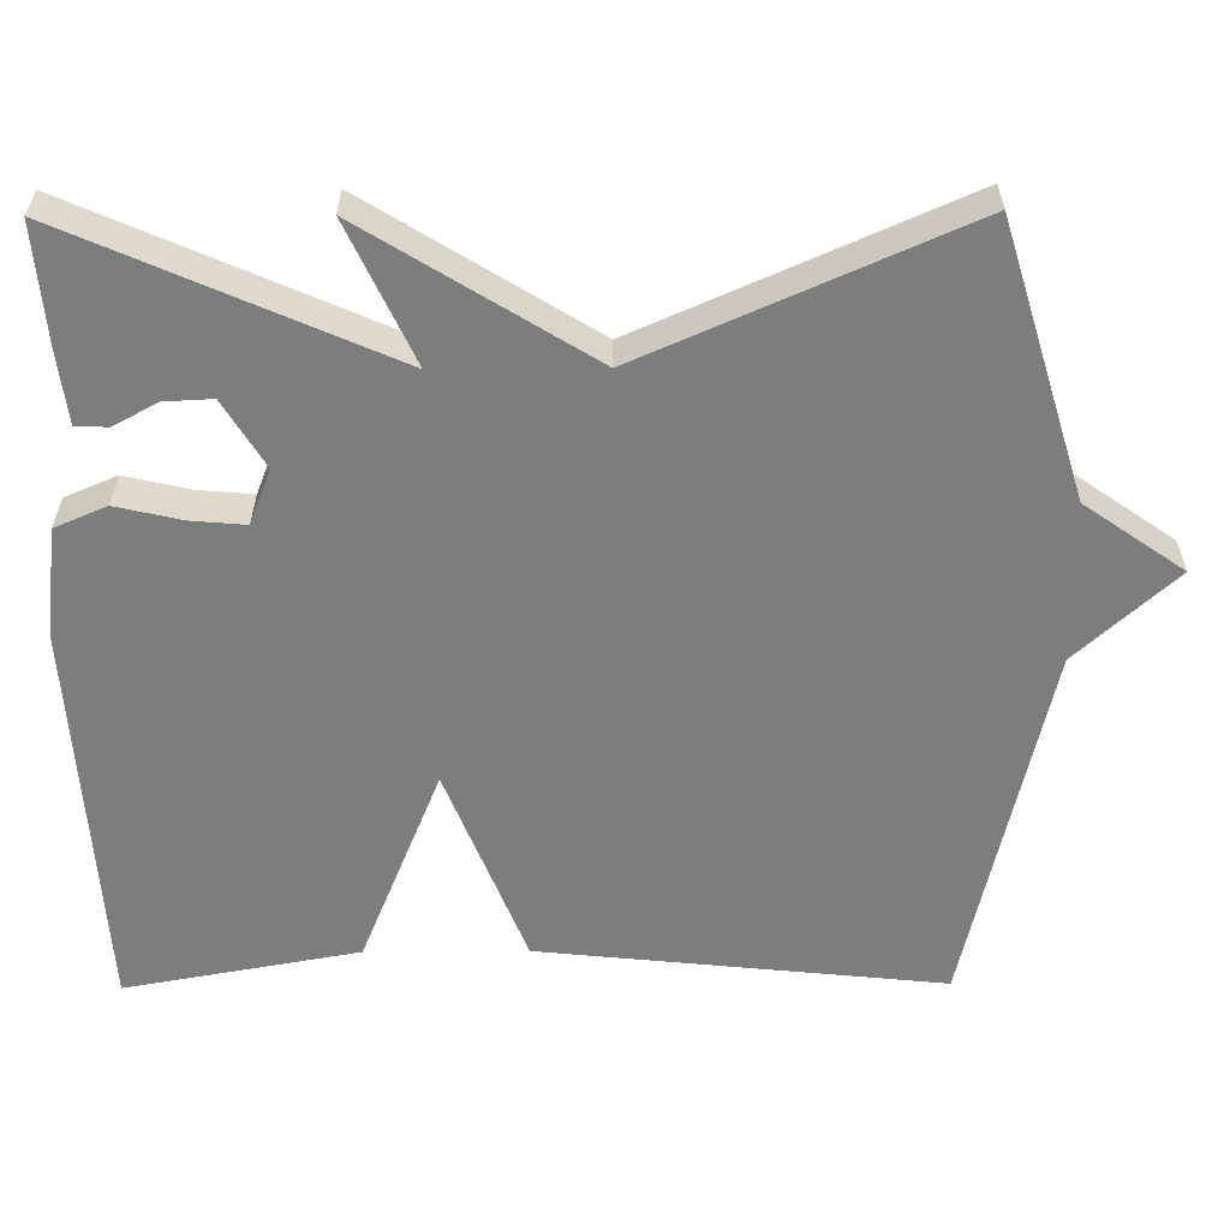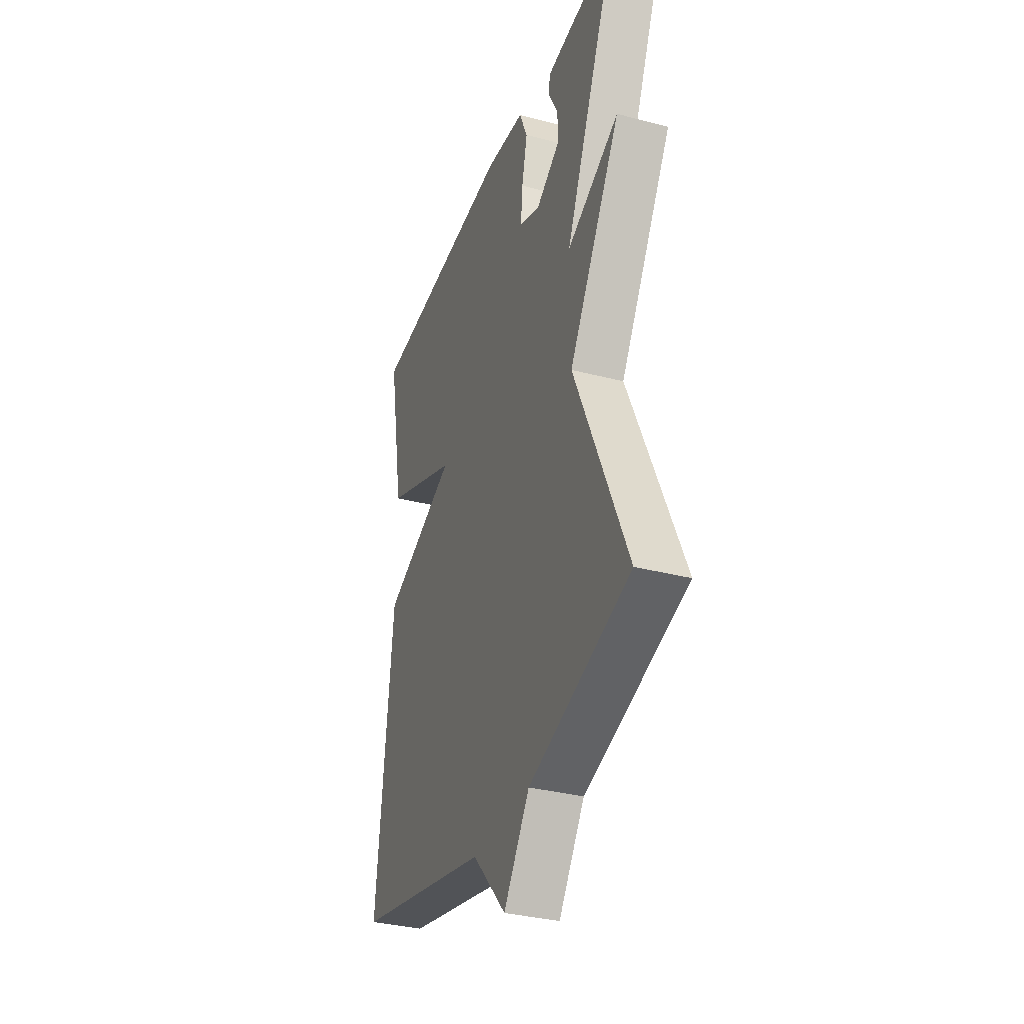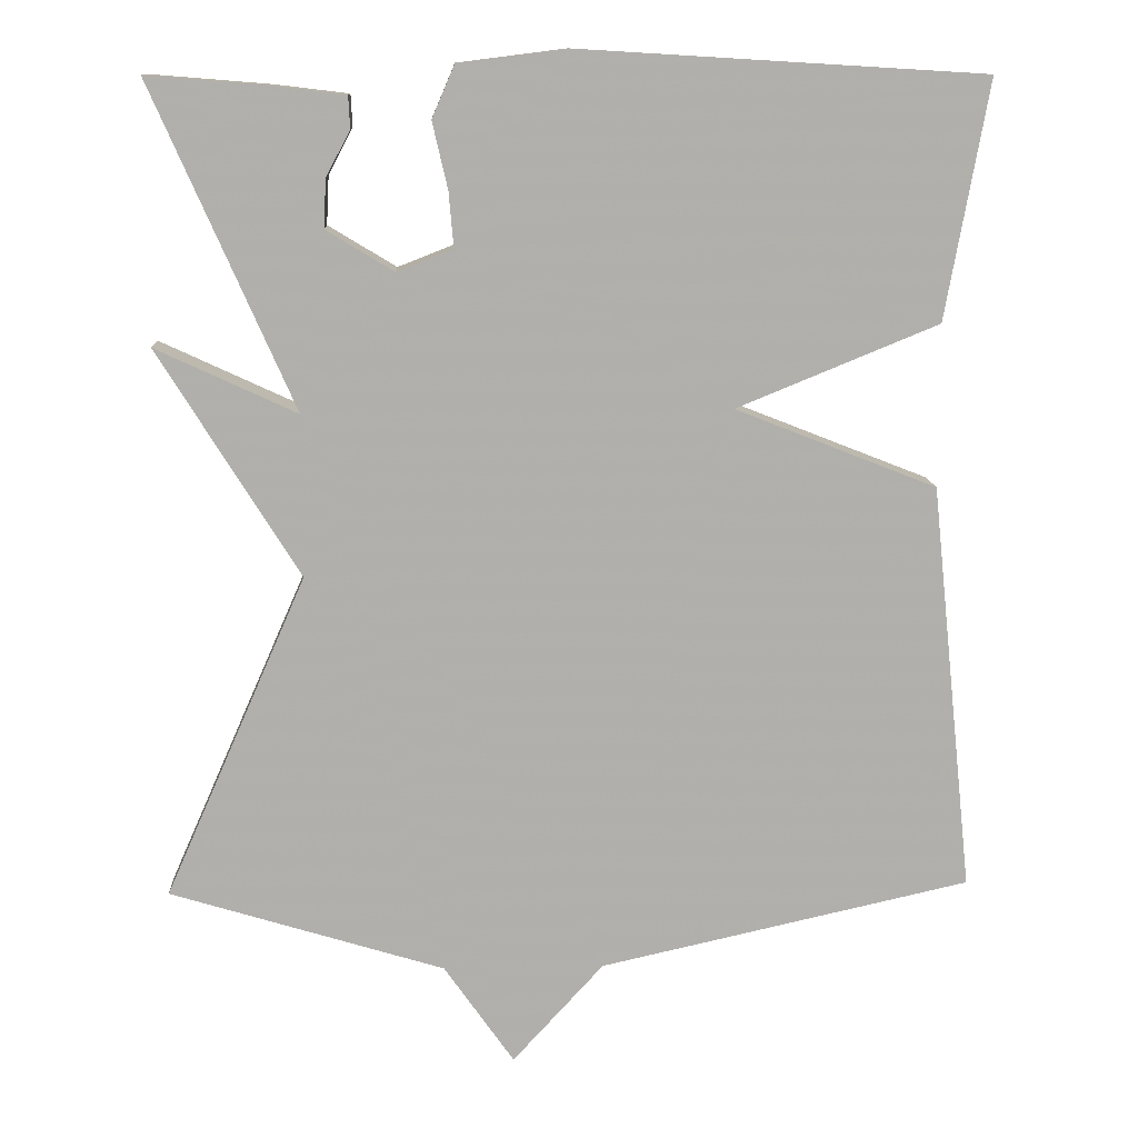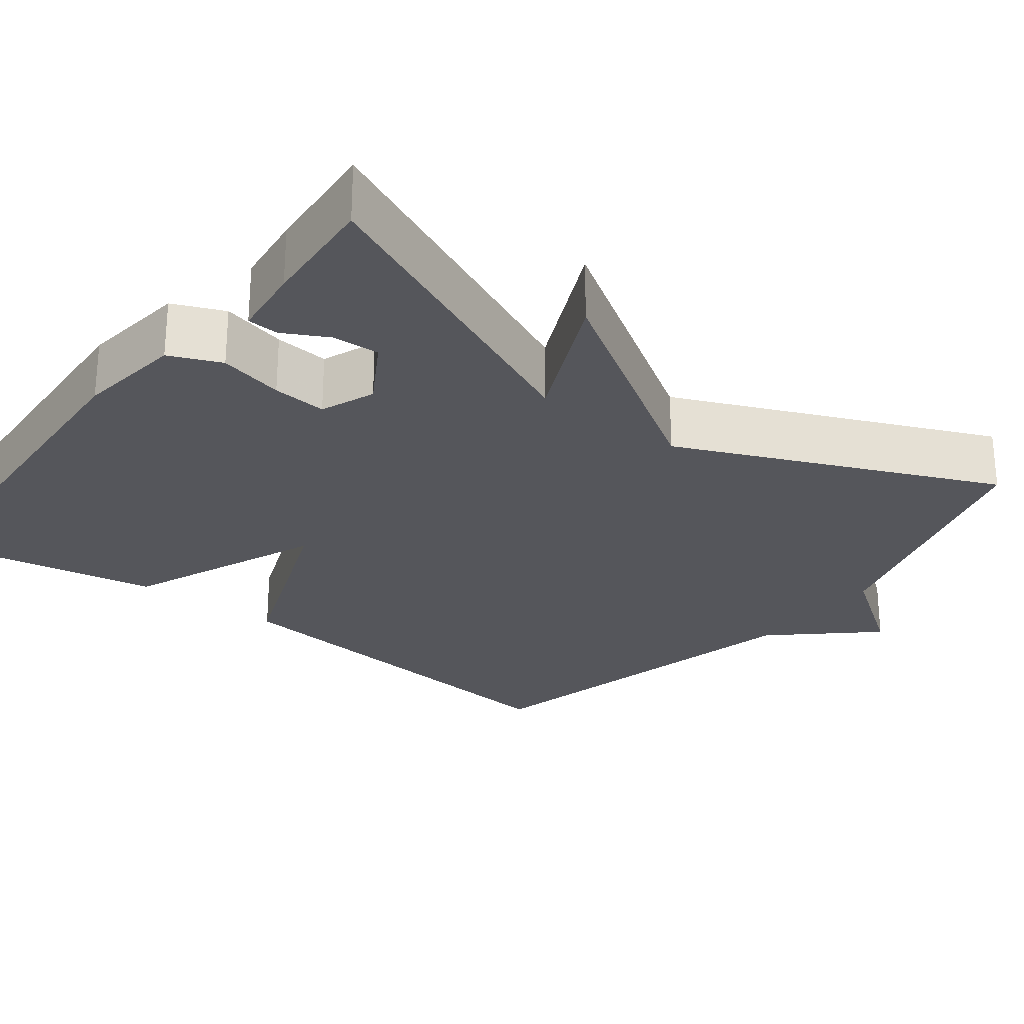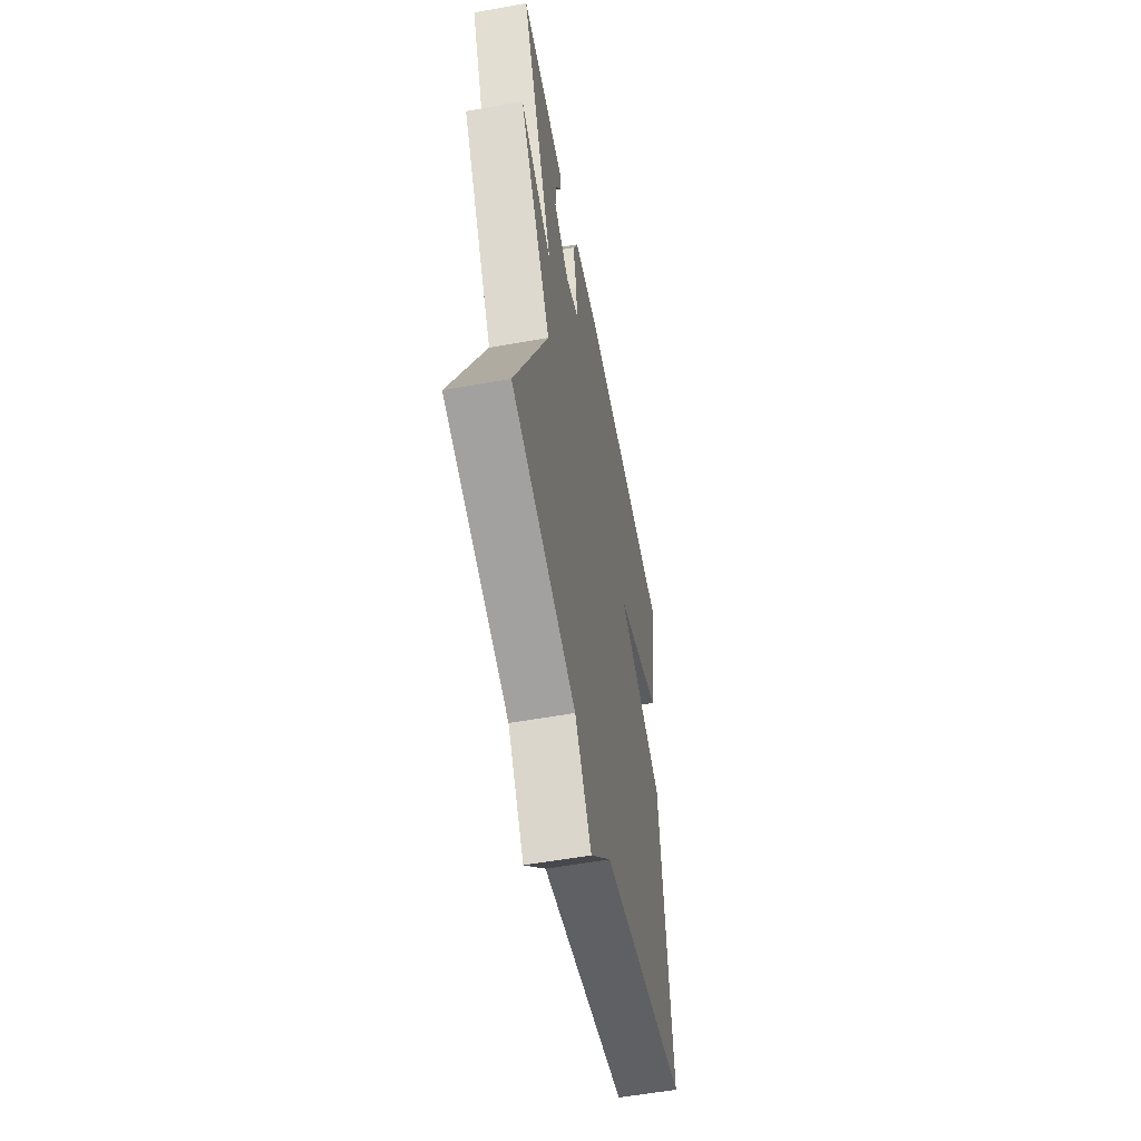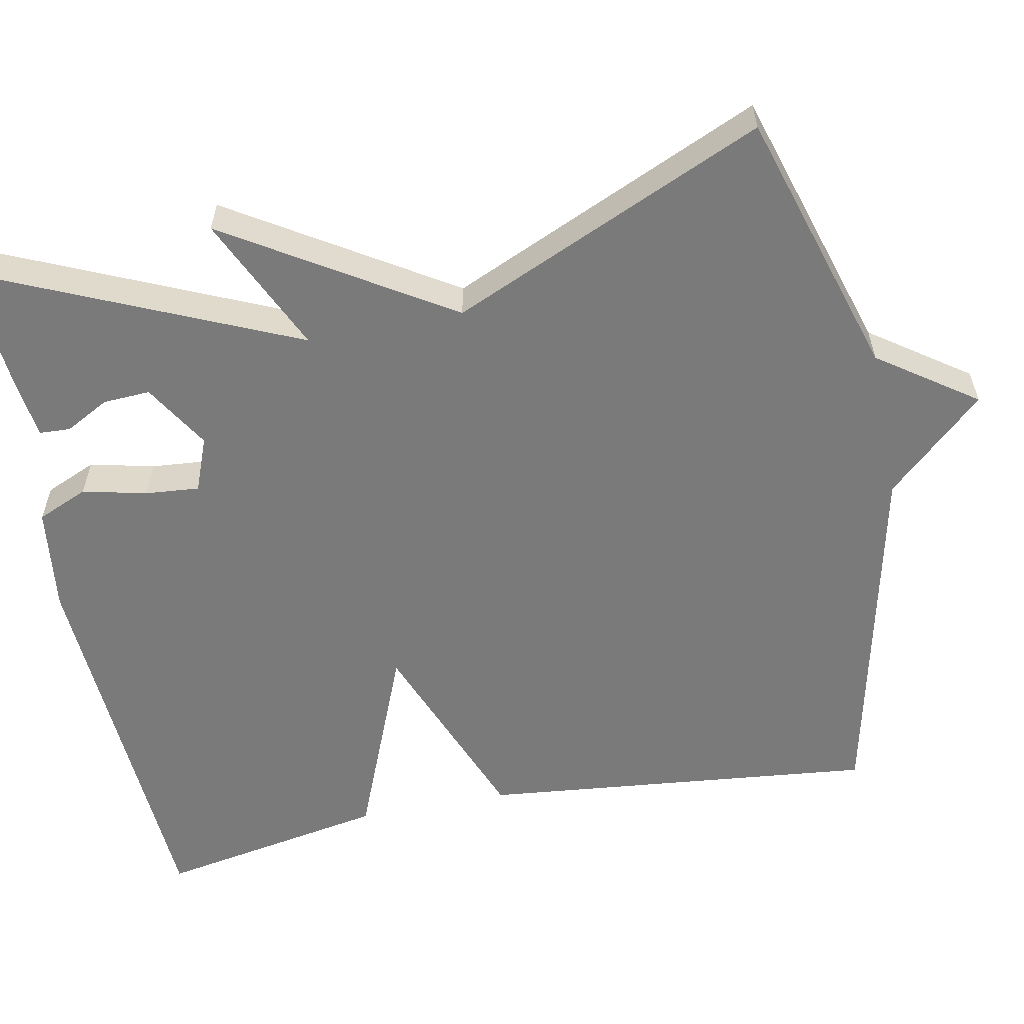
<metadata>
{"format":"obj","ext":"obj","renderer":"f3d","projection":"perspective","resolution":1024,"background":"white","views":[{"elev":-59.0,"azim":90.4,"up":"+Y"},{"elev":-34.2,"azim":70.6,"up":"+Z"},{"elev":11.9,"azim":177.5,"up":"+Z"},{"elev":-26.2,"azim":52.3,"up":"+Y"},{"elev":-56.1,"azim":100.7,"up":"+Z"},{"elev":-58.1,"azim":101.2,"up":"+Y"}]}
</metadata>
<code>
v 0.5 0.07 0.5
v 0.324 0.07 0.101
v 0.499 0.07 0.182
v 0.324 0.07 -0.099
v 0.5 0.07 -0.5
v 0.159 0.07 -0.604
v 0.072 0.07 -0.728
v -0.041 0.07 -0.604
v -0.5 0.07 -0.5
v -0.447 0.07 0.006
v -0.198 0.07 0.104
v -0.447 0.07 0.206
v -0.5 0.07 0.5
v 0 0.07 0.53
v 0.135 0.07 0.513
v 0.163 0.07 0.448
v 0.144 0.07 0.366
v 0.138 0.07 0.297
v 0.207 0.07 0.27
v 0.291 0.07 0.321
v 0.288 0.07 0.381
v 0.258 0.07 0.437
v 0.26 0.07 0.477
v 0.351 0.07 0.488
v 0.5 0 0.5
v 0.324 0 0.101
v 0.499 0 0.182
v 0.324 0 -0.099
v 0.5 0 -0.5
v 0.159 0 -0.604
v 0.072 0 -0.728
v -0.041 0 -0.604
v -0.5 0 -0.5
v -0.447 0 0.006
v -0.198 0 0.104
v -0.447 0 0.206
v -0.5 0 0.5
v 0 0 0.53
v 0.135 0 0.513
v 0.163 0 0.448
v 0.144 0 0.366
v 0.138 0 0.297
v 0.207 0 0.27
v 0.291 0 0.321
v 0.288 0 0.381
v 0.258 0 0.437
v 0.26 0 0.477
v 0.351 0 0.488
f 23 24 1
f 22 23 1
f 21 22 1
f 20 21 1 2
f 19 20 2
f 18 19 2
f 15 16 17
f 14 15 17
f 13 14 17
f 12 13 17
f 11 12 17
f 11 17 18
f 8 9 10 11
f 11 18 2
f 8 11 2
f 7 8 2
f 6 7 2
f 4 5 6
f 2 3 4
f 2 4 6
f 25 48 47
f 25 47 46
f 25 46 45
f 26 25 45 44
f 26 44 43
f 26 43 42
f 41 40 39
f 41 39 38
f 41 38 37
f 41 37 36
f 41 36 35
f 42 41 35
f 35 34 33 32
f 26 42 35
f 26 35 32
f 26 32 31
f 26 31 30
f 30 29 28
f 28 27 26
f 30 28 26
f 1 25 26 2
f 2 26 27 3
f 3 27 28 4
f 4 28 29 5
f 5 29 30 6
f 6 30 31 7
f 7 31 32 8
f 8 32 33 9
f 9 33 34 10
f 10 34 35 11
f 11 35 36 12
f 12 36 37 13
f 13 37 38 14
f 14 38 39 15
f 15 39 40 16
f 16 40 41 17
f 17 41 42 18
f 18 42 43 19
f 19 43 44 20
f 20 44 45 21
f 21 45 46 22
f 22 46 47 23
f 23 47 48 24
f 24 48 25 1

</code>
